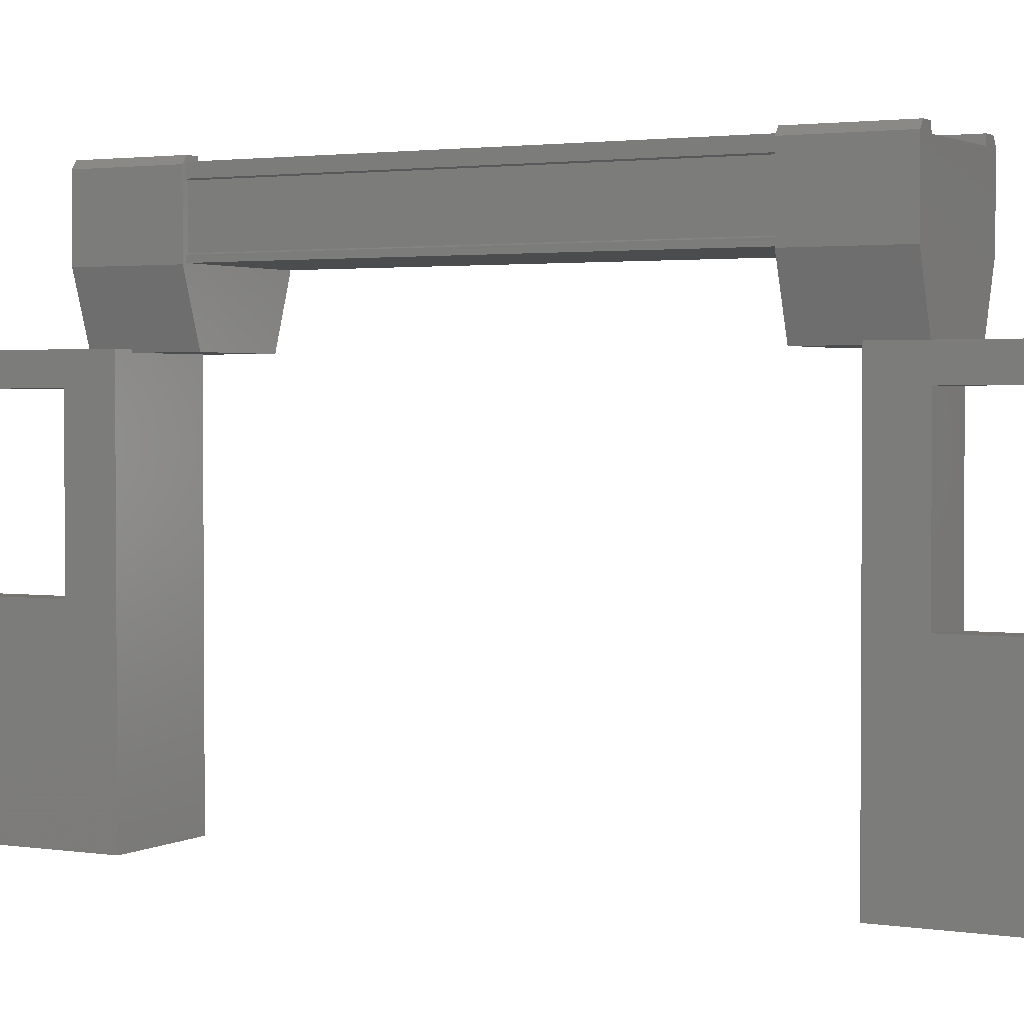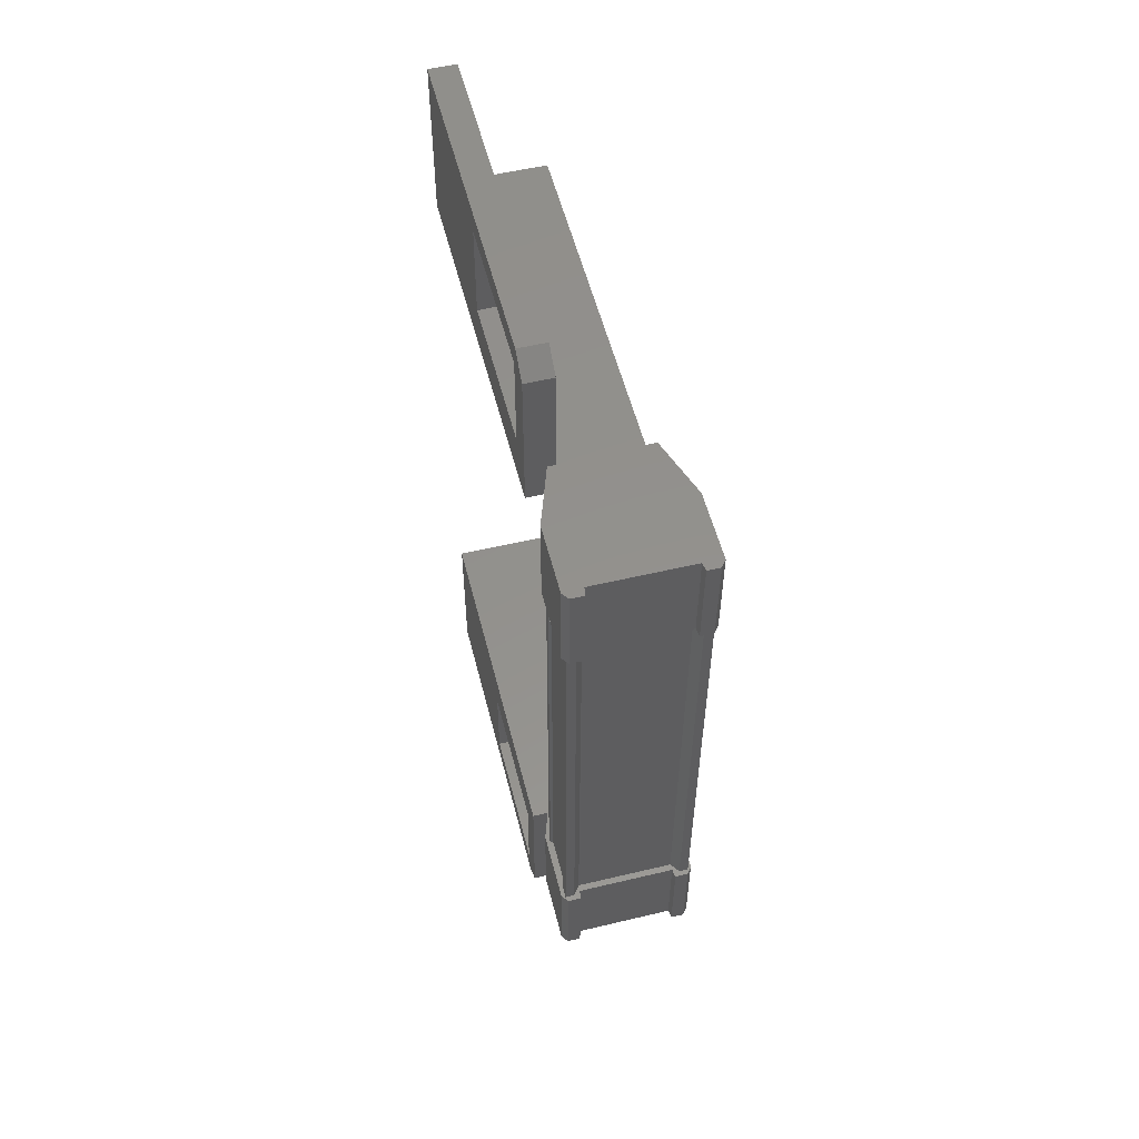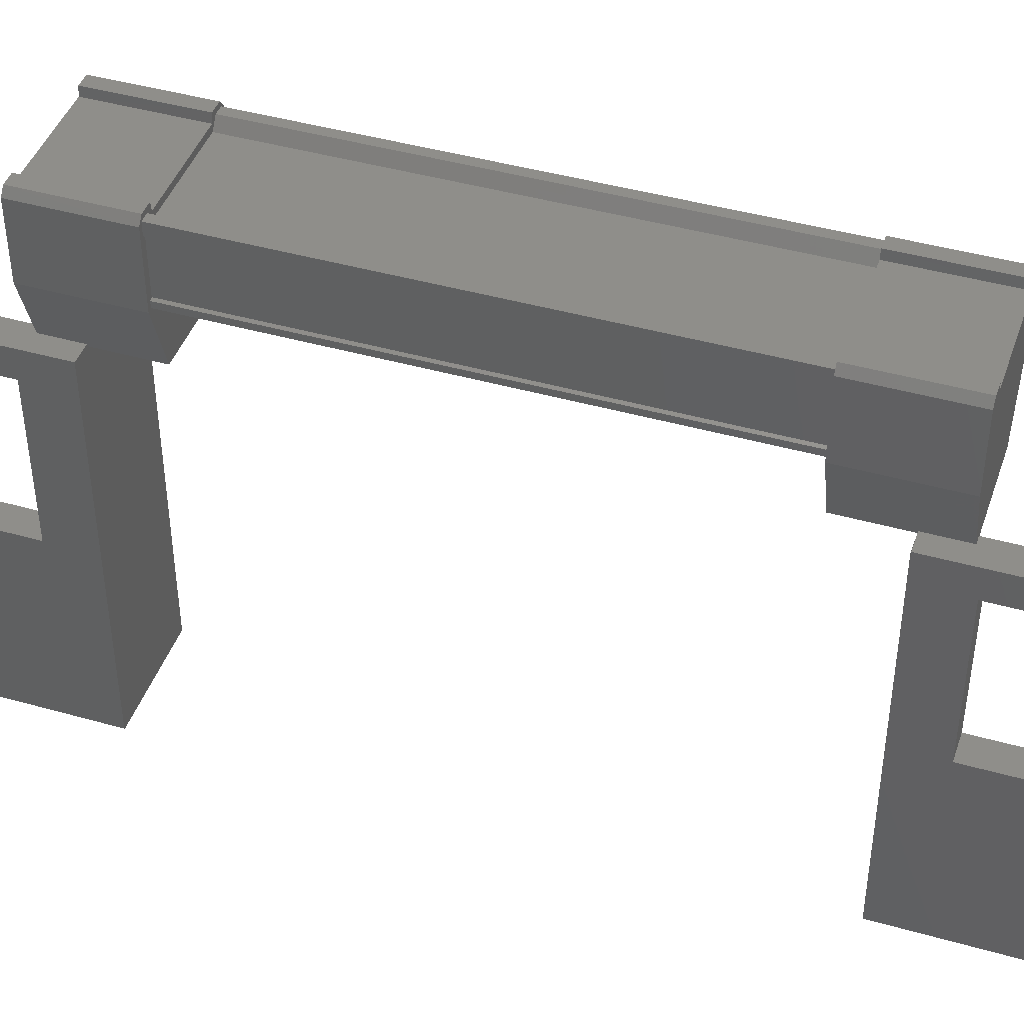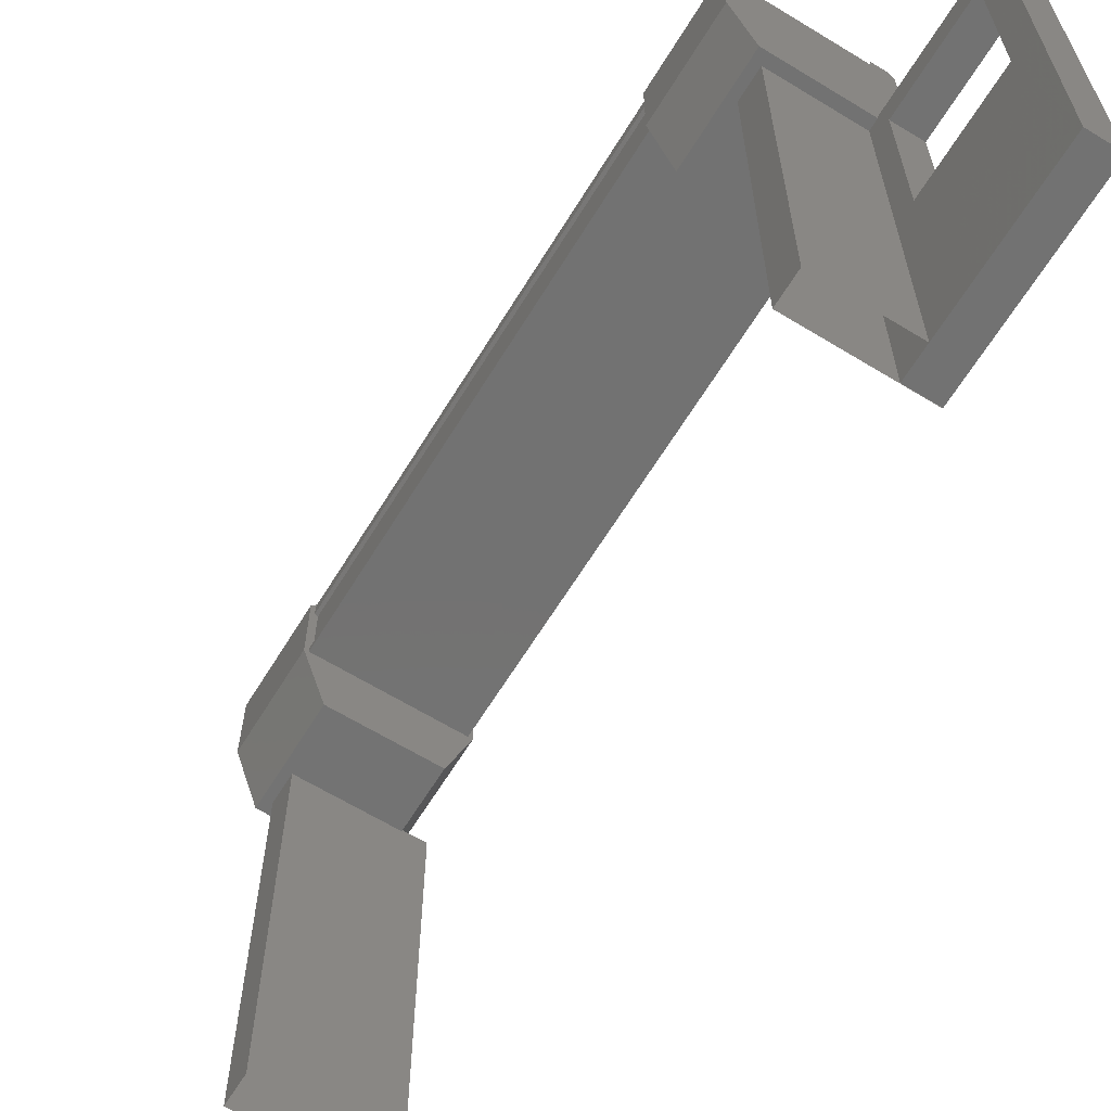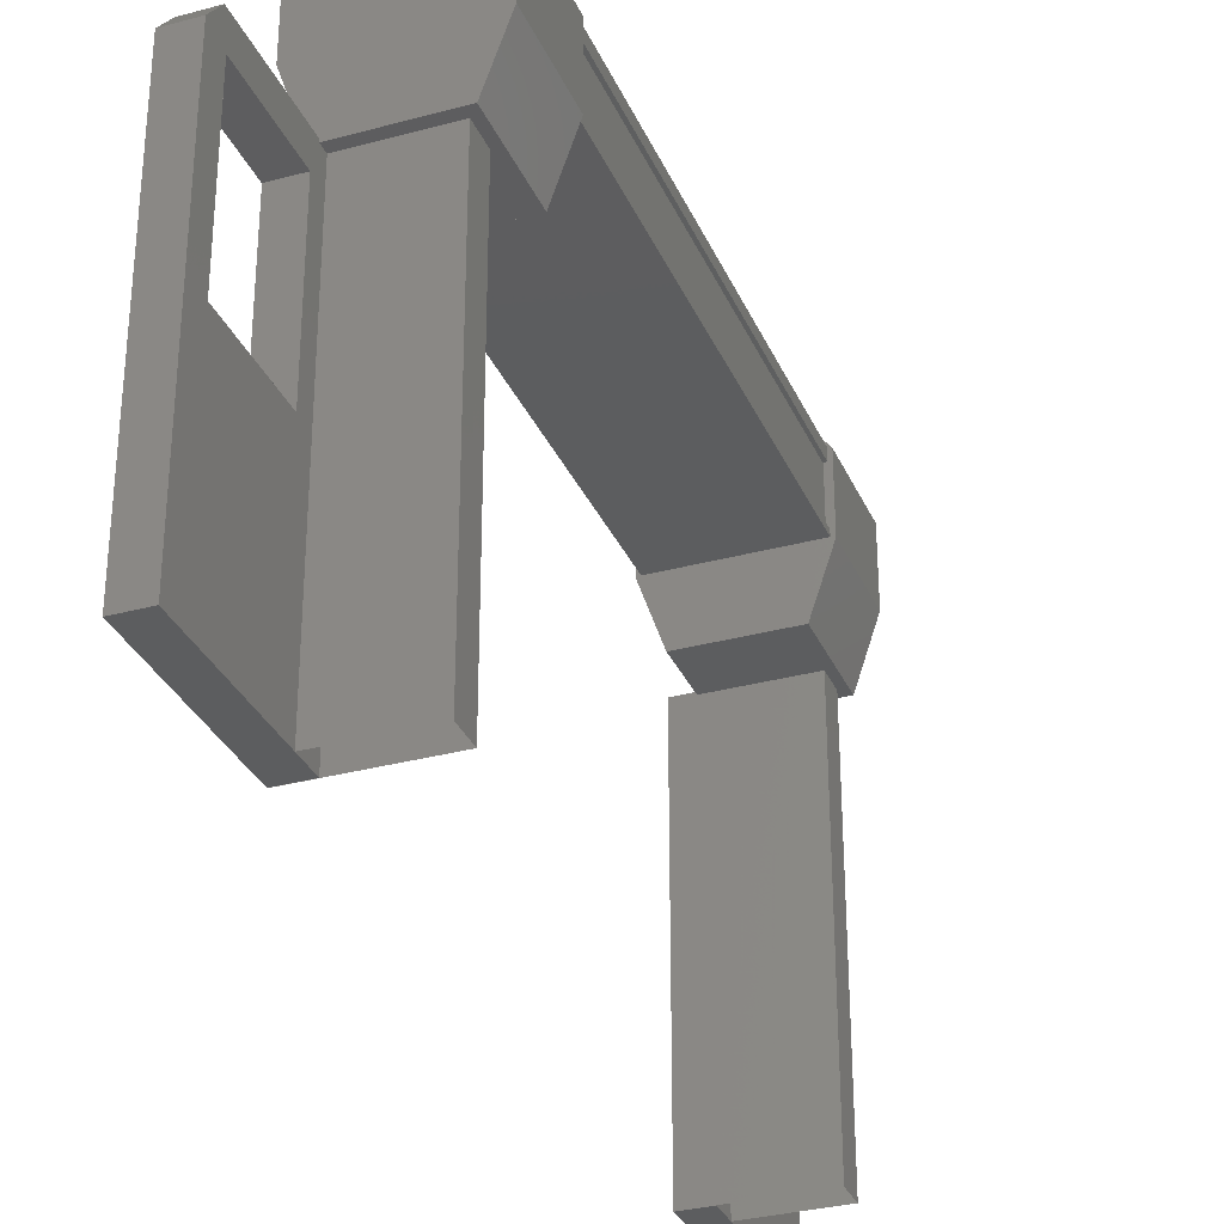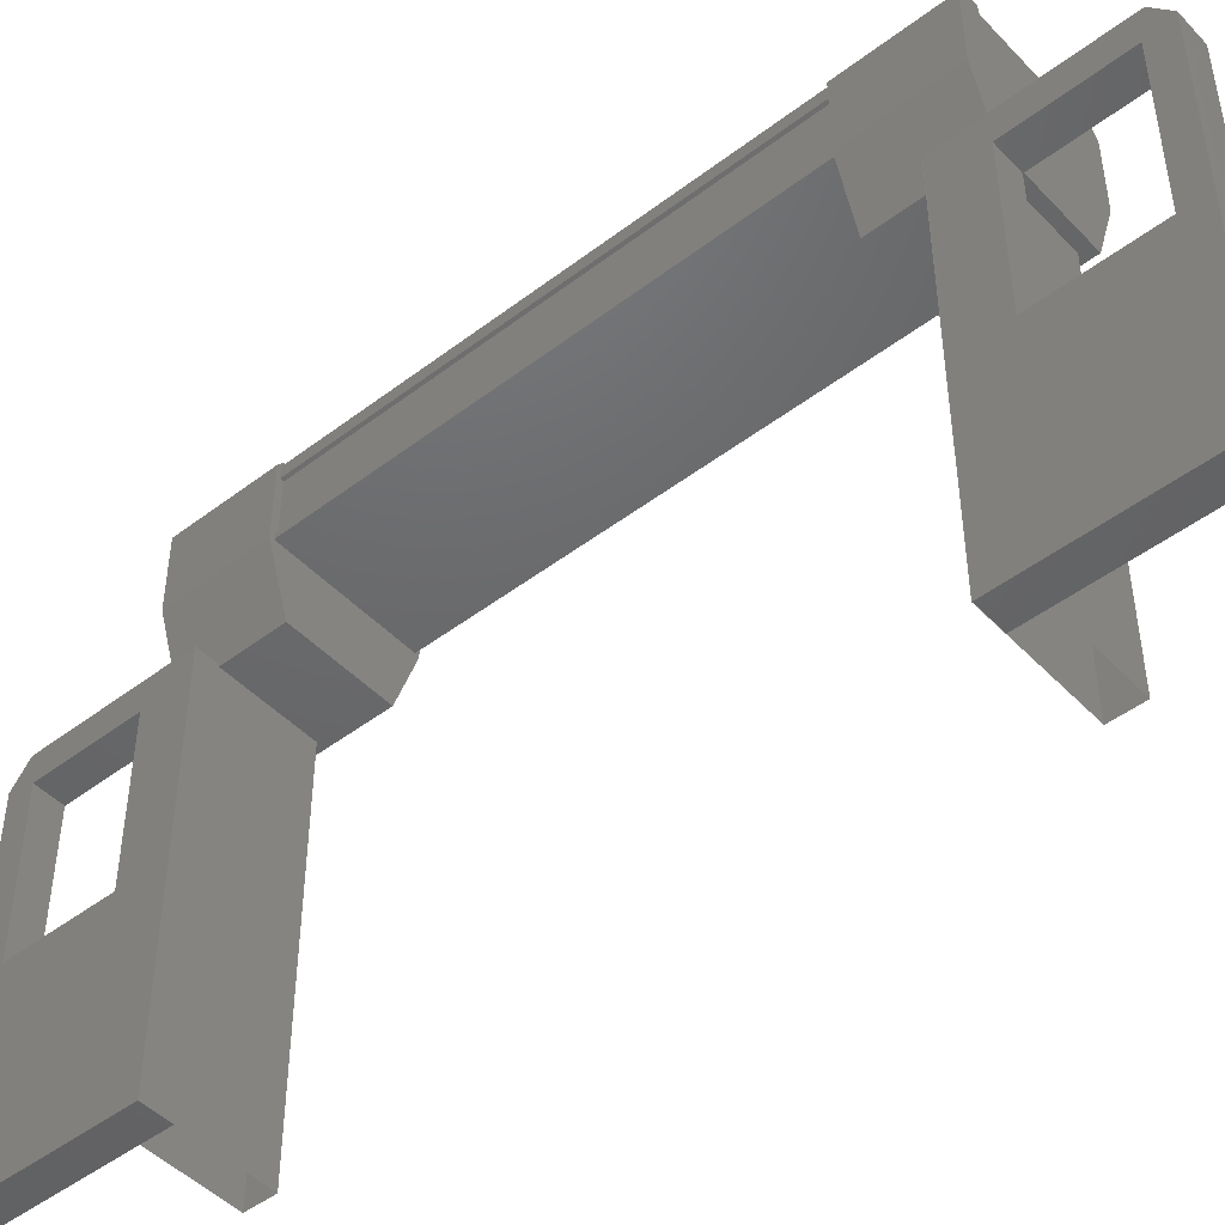
<metadata>
{"format":"stl","ext":"stl","renderer":"f3d","projection":"perspective","resolution":1024,"background":"white","views":[{"elev":2.1,"azim":118.5,"up":"+Y"},{"elev":54.7,"azim":165.8,"up":"+Z"},{"elev":43.5,"azim":108.4,"up":"+Y"},{"elev":-64.4,"azim":-31.7,"up":"+Y"},{"elev":-31.8,"azim":-159.3,"up":"+Y"},{"elev":-47.2,"azim":130.6,"up":"+Y"}]}
</metadata>
<code>
# stl→obj: 124 verts, 210 faces
v 52.99 1865 4.921
v 52.92 1865 3.762
v 52.92 1865 4.921
v 52.92 1864 3.762
v 54.56 1863 12.78
v 54.22 1861 12.78
v 54.23 1863 12.78
v 54.23 1863 13.07
v 54.25 1863 2.205
v 54.25 1861 2.489
v 54.25 1863 2.489
v 54.58 1863 2.49
v 54.54 1865 4.666
v 54.43 1865 4.666
v 54.41 1865 10.61
v 54.33 1865 10.61
v 52.9 1864 11.5
v 52.91 1865 10.35
v 52.91 1864 10.35
v 53.15 1865 10.35
v 52.97 1864 4.662
v 52.95 1864 10.6
v 53 1864 4.662
v 52.99 1864 10.6
v 52.99 1865 10.6
v 54.25 1860 2.935
v 54.25 1859 2.205
v 54.24 1859 4.211
v 54.58 1859 4.212
v 54.58 1863 4.212
v 54.36 1865 3.766
v 54.52 1865 4.925
v 54.52 1865 3.766
v 54.58 1865 4.925
v 54.59 1865 3.766
v 54.23 1859 11.06
v 54.56 1859 11.06
v 54.22 1859 13.07
v 54.55 1859 13.07
v 54.56 1863 13.07
v 54.59 1863 2.422
v 54.25 1863 2.421
v 54.25 1863 4.211
v 54.25 1863 3.665
v 54.25 1861 3.665
v 53.16 1865 4.663
v 53.08 1865 4.662
v 53.06 1865 10.6
v 52.97 1865 4.662
v 52.95 1865 10.6
v 54.23 1861 11.61
v 54.23 1863 11.61
v 54.23 1863 11.06
v 54.23 1863 12.85
v 54.56 1863 12.85
v 54.57 1865 11.51
v 54.57 1865 10.35
v 54.5 1865 11.51
v 54.51 1865 10.35
v 54.34 1865 11.51
v 53.13 1865 10.35
v 52.97 1865 10.35
v 52.9 1865 11.5
v 52.92 1864 4.921
v 53.16 1865 4.921
v 53.14 1865 4.921
v 53.15 1865 10.6
v 54.34 1865 4.666
v 54.58 1863 3.666
v 54.58 1861 3.666
v 54.58 1859 2.206
v 54.59 1863 2.206
v 54.56 1863 11.06
v 54.56 1861 11.61
v 54.56 1861 12.78
v 54.58 1859 4.216
v 53.27 1863 4.212
v 53.27 1859 4.213
v 53.27 1863 3.882
v 53.27 1859 3.882
v 54.58 1863 3.885
v 54.58 1859 3.885
v 53 1865 4.662
v 54.56 1859 11.39
v 54.56 1863 11.39
v 53.25 1859 11.39
v 53.25 1863 11.39
v 53.25 1859 11.06
v 53.25 1863 11.06
v 54.54 1864 4.666
v 54.52 1864 10.61
v 54.5 1864 4.666
v 54.49 1864 10.61
v 54.5 1865 4.666
v 54.49 1865 10.61
v 54.52 1865 10.61
v 54.22 1860 12.34
v 54.56 1863 11.61
v 54.58 1861 2.49
v 54.35 1865 3.766
v 54.35 1865 4.924
v 54.36 1865 4.925
v 54.58 1864 4.925
v 54.59 1864 3.766
v 53.16 1865 3.763
v 52.99 1865 3.762
v 53.15 1865 3.763
v 54.33 1863 4.924
v 54.33 1863 3.766
v 53.17 1863 3.763
v 53.17 1863 4.922
v 54.57 1864 11.51
v 53.15 1863 11.5
v 53.16 1863 10.35
v 54.32 1863 10.35
v 54.32 1863 11.51
v 54.57 1864 10.35
v 54.33 1865 10.35
v 53.14 1865 11.5
v 53.13 1865 11.5
v 52.97 1865 11.5
v 54.33 1865 11.51
v 54.35 1865 10.35
v 54.58 1863 4.216
f 1 2 3
f 3 2 4
f 5 6 7
f 7 6 8
f 9 10 11
f 11 10 12
f 13 14 15
f 15 14 16
f 17 18 19
f 19 18 20
f 21 22 23
f 23 22 24
f 24 25 23
f 26 27 28
f 28 27 29
f 29 30 28
f 31 32 33
f 33 32 34
f 34 35 33
f 36 37 38
f 38 37 39
f 39 40 38
f 41 42 43
f 43 42 44
f 44 45 43
f 46 47 48
f 48 47 49
f 49 50 48
f 51 52 53
f 53 52 54
f 54 55 53
f 56 57 58
f 58 57 59
f 59 60 58
f 61 20 62
f 62 20 18
f 18 63 62
f 17 63 18
f 4 64 3
f 3 64 65
f 65 1 3
f 66 1 65
f 48 67 46
f 46 67 16
f 16 68 46
f 14 68 16
f 69 30 70
f 70 30 29
f 29 71 70
f 27 71 29
f 72 71 27
f 36 73 37
f 37 73 74
f 74 39 37
f 75 39 74
f 40 39 75
f 76 77 78
f 78 77 79
f 79 80 78
f 81 80 79
f 82 80 81
f 50 49 50
f 50 49 49
f 49 25 50
f 83 25 49
f 23 25 83
f 84 85 86
f 86 85 87
f 87 88 86
f 89 88 87
f 37 88 89
f 89 73 37
f 21 21 22
f 22 21 90
f 90 91 22
f 90 91 90
f 91 91 90
f 90 92 91
f 91 92 93
f 93 92 94
f 94 95 93
f 13 95 94
f 96 95 13
f 13 13 96
f 96 13 96
f 96 13 15
f 40 8 38
f 38 8 6
f 6 97 38
f 51 97 6
f 36 97 51
f 51 53 36
f 36 53 73
f 73 53 55
f 55 98 73
f 5 98 55
f 52 98 5
f 5 7 52
f 52 7 54
f 54 7 8
f 8 55 54
f 40 55 8
f 5 55 40
f 40 75 5
f 5 75 6
f 6 75 74
f 74 51 6
f 98 51 74
f 52 51 98
f 44 69 45
f 45 69 70
f 70 10 45
f 99 10 70
f 12 10 99
f 99 72 12
f 12 72 41
f 41 72 9
f 9 42 41
f 11 42 9
f 44 42 11
f 11 12 44
f 44 12 69
f 69 12 41
f 41 30 69
f 43 30 41
f 28 30 43
f 43 45 28
f 28 45 26
f 26 45 10
f 10 27 26
f 9 27 10
f 72 27 9
f 100 101 31
f 31 101 102
f 102 32 31
f 101 32 102
f 34 32 101
f 101 103 34
f 34 103 35
f 35 103 104
f 104 100 35
f 4 100 104
f 105 100 4
f 4 2 105
f 105 2 106
f 106 2 1
f 1 107 106
f 66 107 1
f 105 107 66
f 66 65 105
f 105 65 101
f 101 65 64
f 64 103 101
f 108 103 64
f 104 103 108
f 108 109 104
f 104 109 110
f 110 109 108
f 108 111 110
f 64 111 108
f 110 111 64
f 64 4 110
f 110 4 104
f 112 17 113
f 113 17 19
f 19 114 113
f 115 114 19
f 113 114 115
f 115 116 113
f 113 116 112
f 112 116 115
f 115 117 112
f 19 117 115
f 118 117 19
f 19 20 118
f 118 20 119
f 119 20 61
f 61 120 119
f 62 120 61
f 121 120 62
f 62 63 121
f 121 63 119
f 119 63 17
f 17 122 119
f 112 122 17
f 56 122 112
f 112 117 56
f 56 117 57
f 57 117 118
f 118 59 57
f 123 59 118
f 60 59 123
f 123 118 60
f 60 118 122
f 122 118 119
f 70 71 99
f 99 71 72
f 56 58 122
f 122 58 60
f 35 100 33
f 33 100 31
f 121 119 120
f 106 107 105
f 38 97 36
f 105 101 100
f 79 77 81
f 87 85 89
f 22 22 21
f 77 76 124
f 73 98 74

</code>
